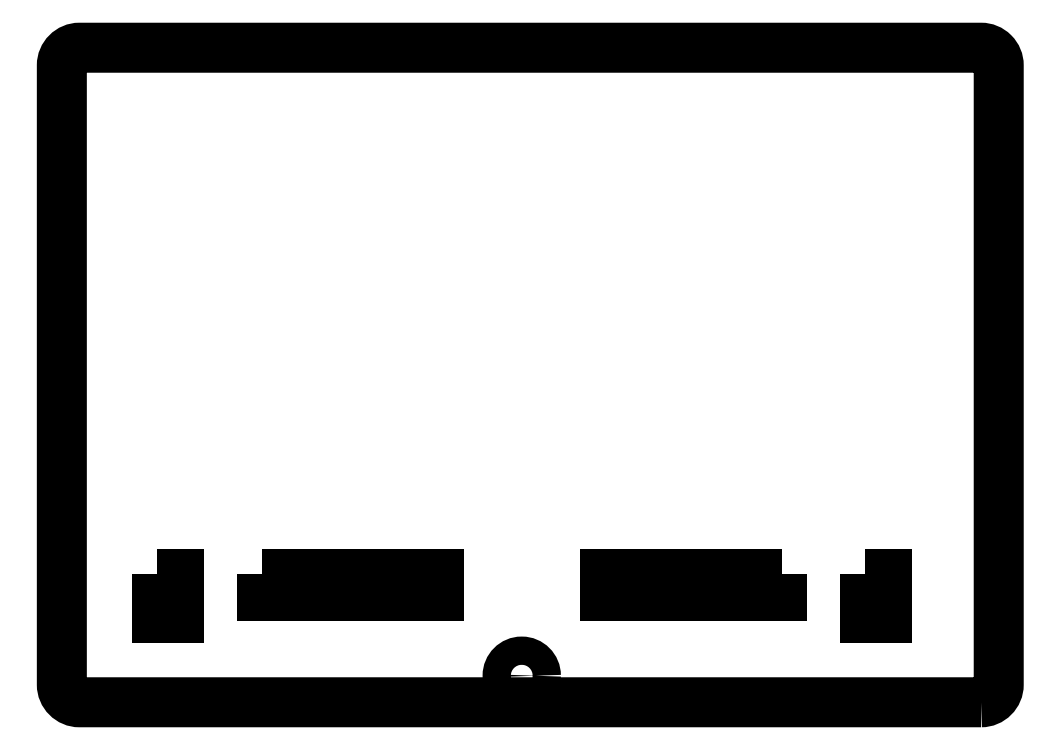
<metadata>
{"format":"dxf","ext":"dxf","renderer":"ezdxf+matplotlib","layout":"modelspace","background":"white","min_lineweight":24,"dpi":150}
</metadata>
<code>
0
SECTION
2
ENTITIES
0
LWPOLYLINE
8
0
90
8
70
1
43
0
10
-154.8
20
-37
42
0.4142
10
-152.8
20
-35
10
-152.8
20
35
42
0.4142
10
-154.8
20
37
10
-256.8
20
37
42
0.4142
10
-258.8
20
35
10
-258.8
20
-35
42
0.4142
10
-256.8
20
-37
0
LWPOLYLINE
8
0
90
4
70
1
43
0
10
-168
20
-22.5
10
-165.5
20
-22.5
10
-165.5
20
-27.5
10
-168
20
-27.5
0
LWPOLYLINE
8
0
90
4
70
1
43
0
10
-248
20
-22.5
10
-245.5
20
-22.5
10
-245.5
20
-27.5
10
-248
20
-27.5
0
LWPOLYLINE
8
0
90
4
70
1
43
0
10
-236.1
20
-22.5
10
-216.1
20
-22.5
10
-216.1
20
-25
10
-236.1
20
-25
0
LWPOLYLINE
8
0
90
4
70
1
43
0
10
-177.4
20
-22.5
10
-177.4
20
-25
10
-197.4
20
-25
10
-197.4
20
-22.5
0
CIRCLE
8
0
10
-206.8
20
-34
30
1.824e-07
40
1.6
210
1.388e-17
220
-3.081e-33
230
1
0
ENDSEC
0
EOF

</code>
